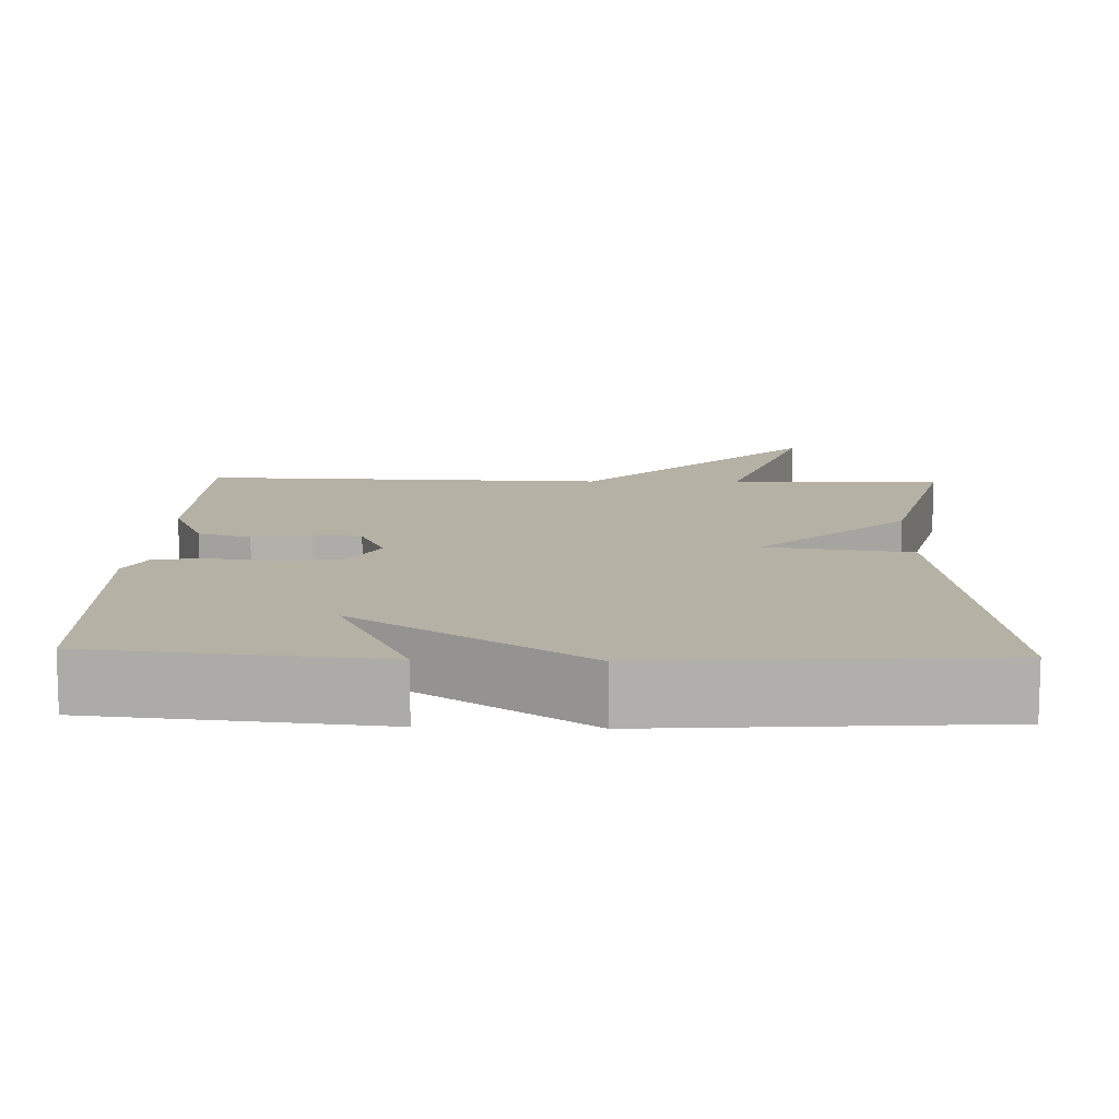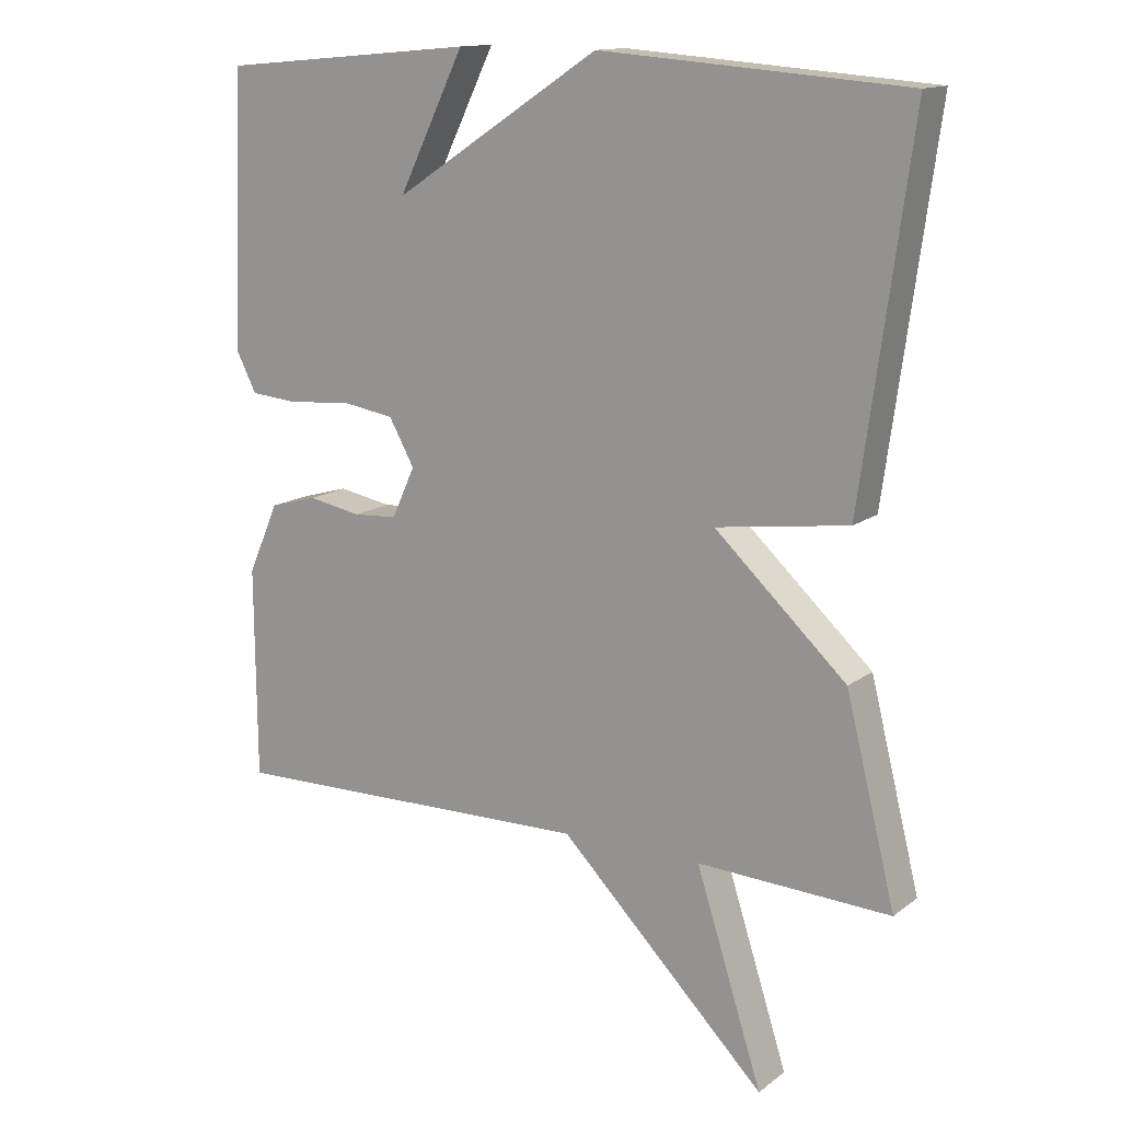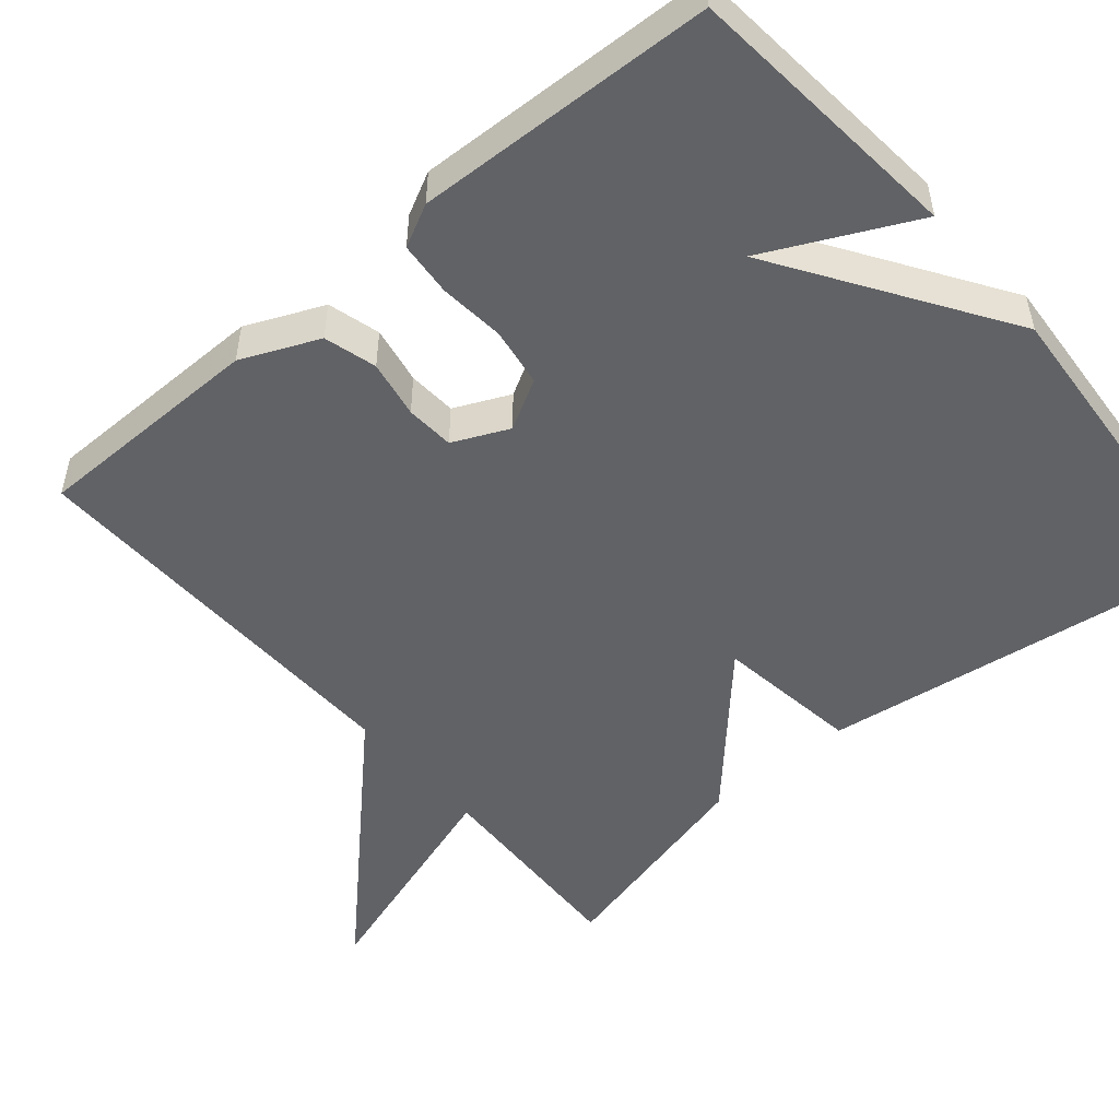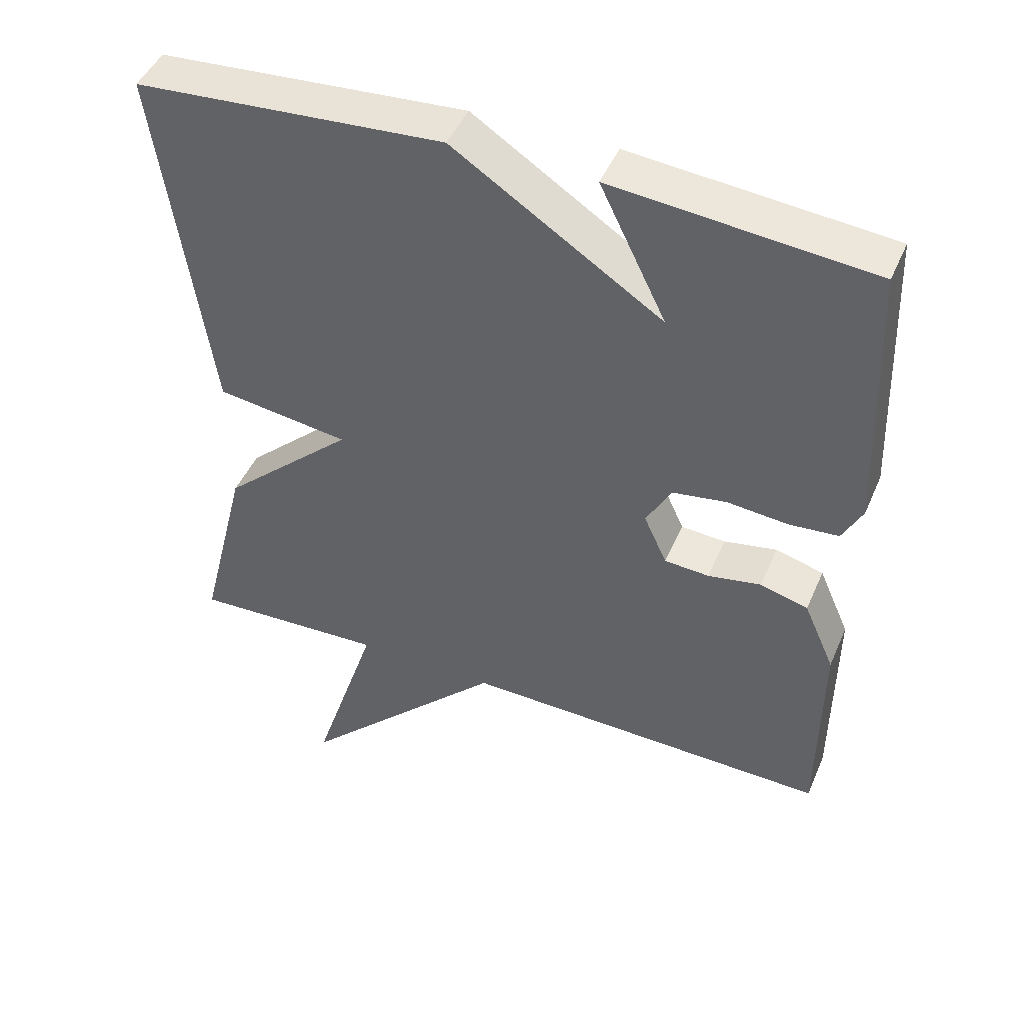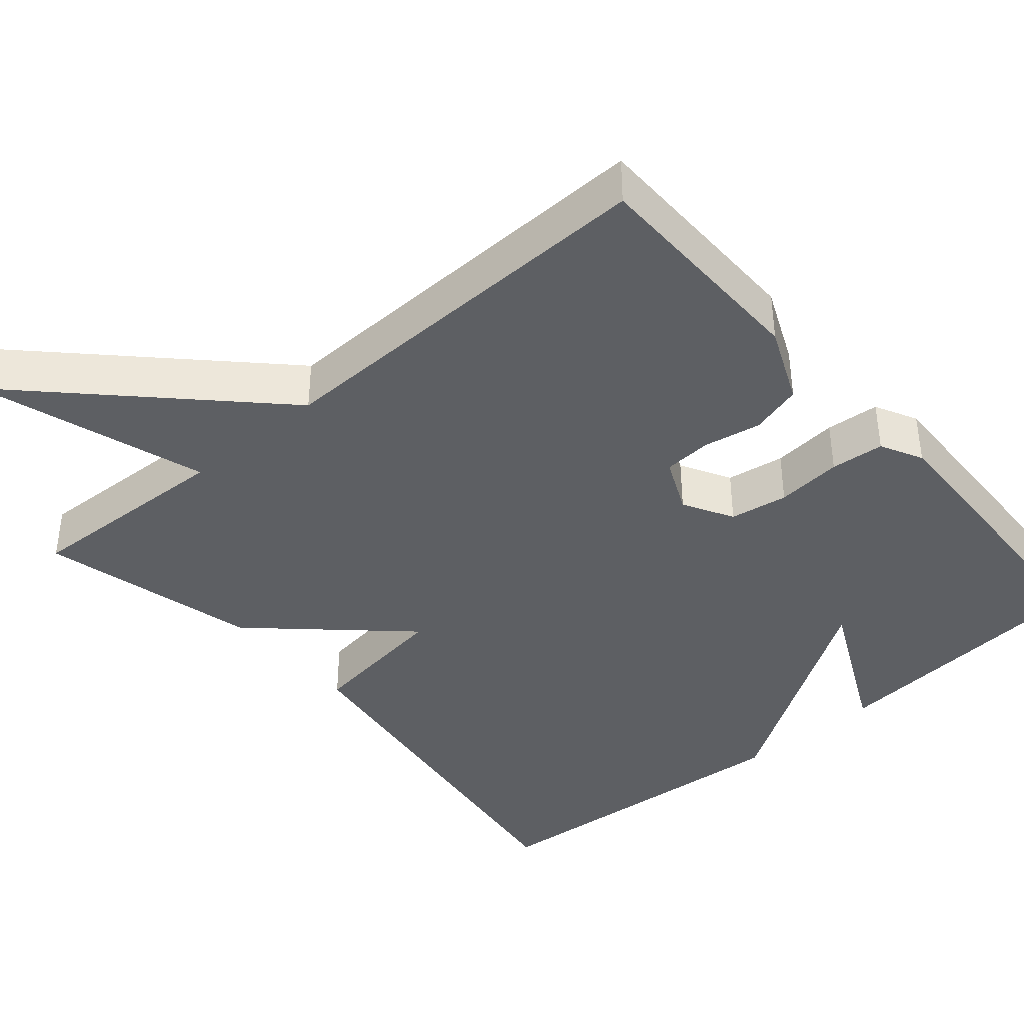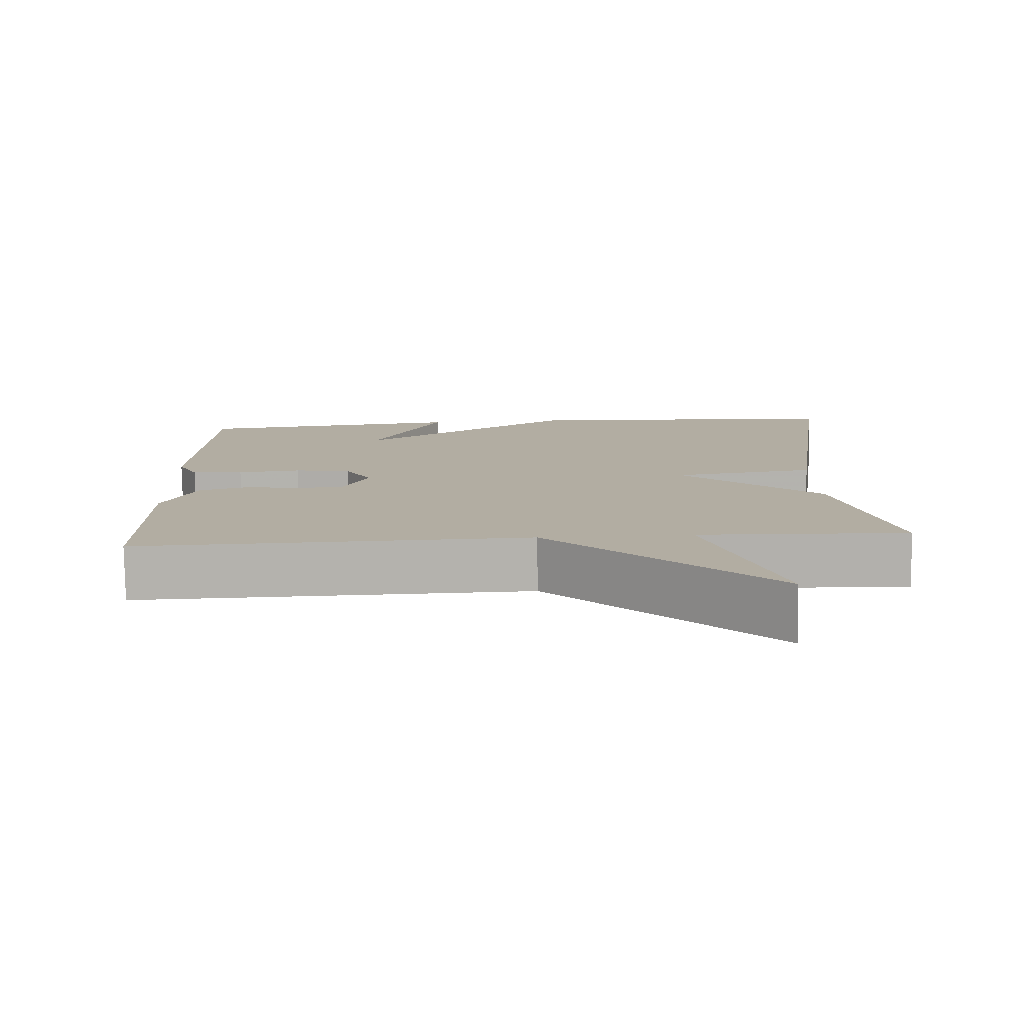
<metadata>
{"format":"obj","ext":"obj","renderer":"f3d","projection":"perspective","resolution":1024,"background":"white","views":[{"elev":11.9,"azim":2.0,"up":"+Y"},{"elev":14.1,"azim":32.6,"up":"+Z"},{"elev":-50.7,"azim":-49.6,"up":"+Y"},{"elev":46.4,"azim":-157.4,"up":"+Z"},{"elev":-40.1,"azim":-139.3,"up":"+Y"},{"elev":-79.3,"azim":1.0,"up":"+Z"}]}
</metadata>
<code>
v 0.5 0.07 -0.5
v 0.225 0.07 -0.488
v 0.32 0.07 -0.784
v 0.025 0.07 -0.488
v -0.5 0.07 -0.5
v -0.502 0.07 -0.2
v -0.458 0.07 -0.1
v -0.39 0.07 -0.081
v -0.315 0.07 -0.095
v -0.252 0.07 -0.091
v -0.219 0.07 -0.019
v -0.255 0.07 0.046
v -0.331 0.07 0.058
v -0.417 0.07 0.05
v -0.487 0.07 0.056
v -0.515 0.07 0.111
v -0.5 0.07 0.5
v -0.135 0.07 0.533
v -0.229 0.07 0.341
v 0.065 0.07 0.533
v 0.5 0.07 0.5
v 0.429 0.07 -0.016
v 0.241 0.07 -0.042
v 0.429 0.07 -0.216
v 0.5 0 -0.5
v 0.225 0 -0.488
v 0.32 0 -0.784
v 0.025 0 -0.488
v -0.5 0 -0.5
v -0.502 0 -0.2
v -0.458 0 -0.1
v -0.39 0 -0.081
v -0.315 0 -0.095
v -0.252 0 -0.091
v -0.219 0 -0.019
v -0.255 0 0.046
v -0.331 0 0.058
v -0.417 0 0.05
v -0.487 0 0.056
v -0.515 0 0.111
v -0.5 0 0.5
v -0.135 0 0.533
v -0.229 0 0.341
v 0.065 0 0.533
v 0.5 0 0.5
v 0.429 0 -0.016
v 0.241 0 -0.042
v 0.429 0 -0.216
f 23 24 1 2
f 21 22 23
f 20 21 23
f 19 20 23
f 19 23 2
f 17 18 19
f 16 17 19
f 15 16 19
f 14 15 19
f 13 14 19
f 12 13 19
f 19 2 3
f 12 19 3
f 11 12 3
f 10 11 3 4
f 4 5 6
f 10 4 6
f 9 10 6
f 6 7 8 9
f 26 25 48 47
f 47 46 45
f 47 45 44
f 47 44 43
f 26 47 43
f 43 42 41
f 43 41 40
f 43 40 39
f 43 39 38
f 43 38 37
f 43 37 36
f 27 26 43
f 27 43 36
f 27 36 35
f 28 27 35 34
f 30 29 28
f 30 28 34
f 30 34 33
f 33 32 31 30
f 1 25 26 2
f 2 26 27 3
f 3 27 28 4
f 4 28 29 5
f 5 29 30 6
f 6 30 31 7
f 7 31 32 8
f 8 32 33 9
f 9 33 34 10
f 10 34 35 11
f 11 35 36 12
f 12 36 37 13
f 13 37 38 14
f 14 38 39 15
f 15 39 40 16
f 16 40 41 17
f 17 41 42 18
f 18 42 43 19
f 19 43 44 20
f 20 44 45 21
f 21 45 46 22
f 22 46 47 23
f 23 47 48 24
f 24 48 25 1

</code>
